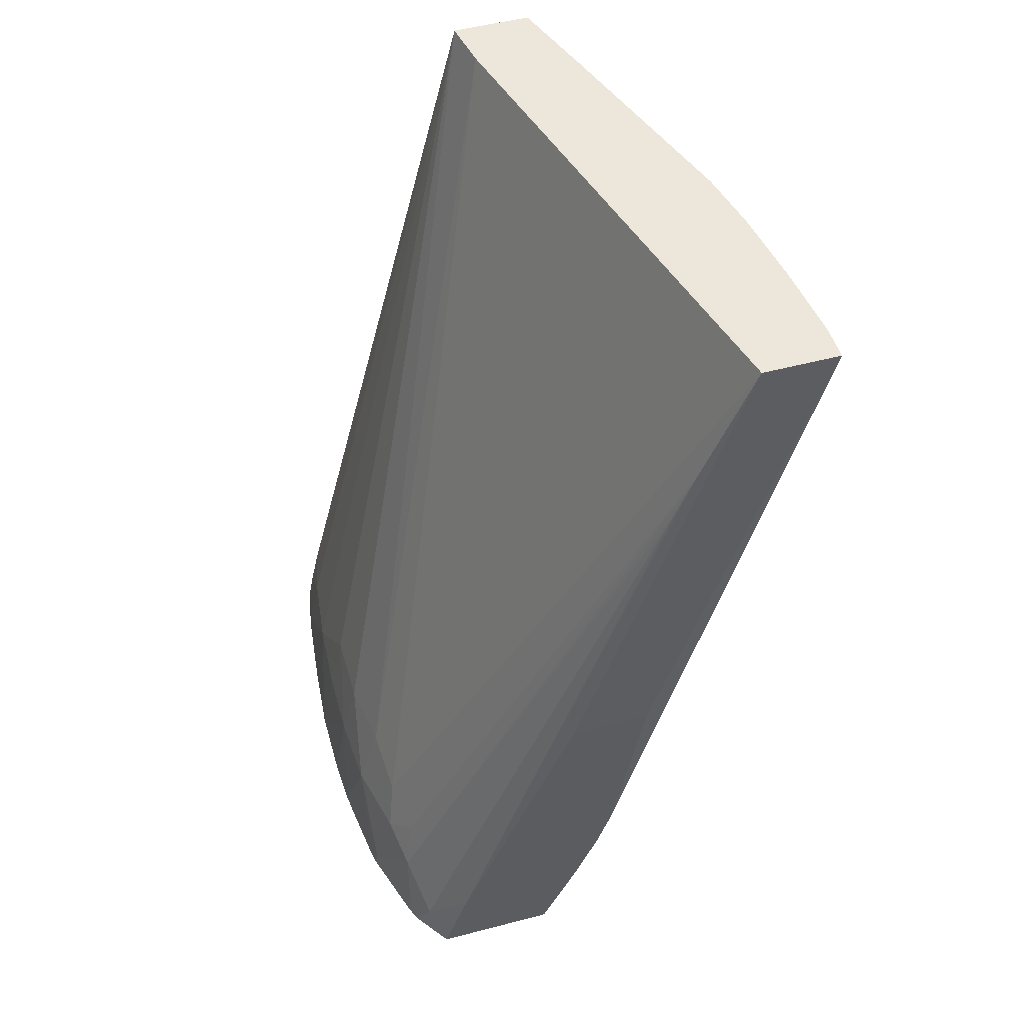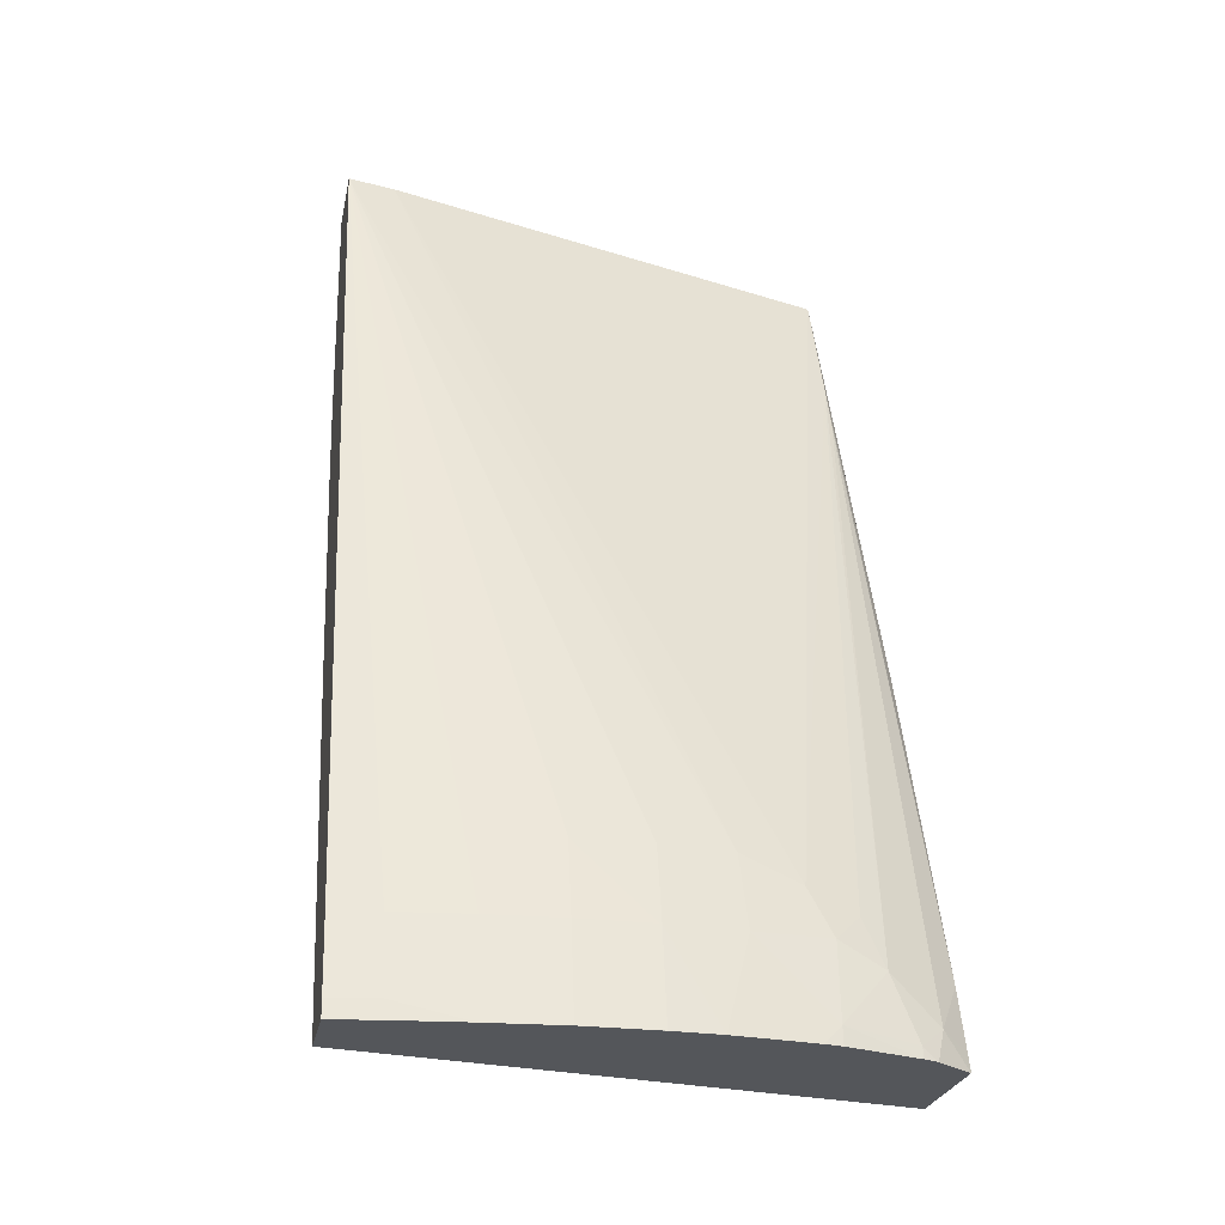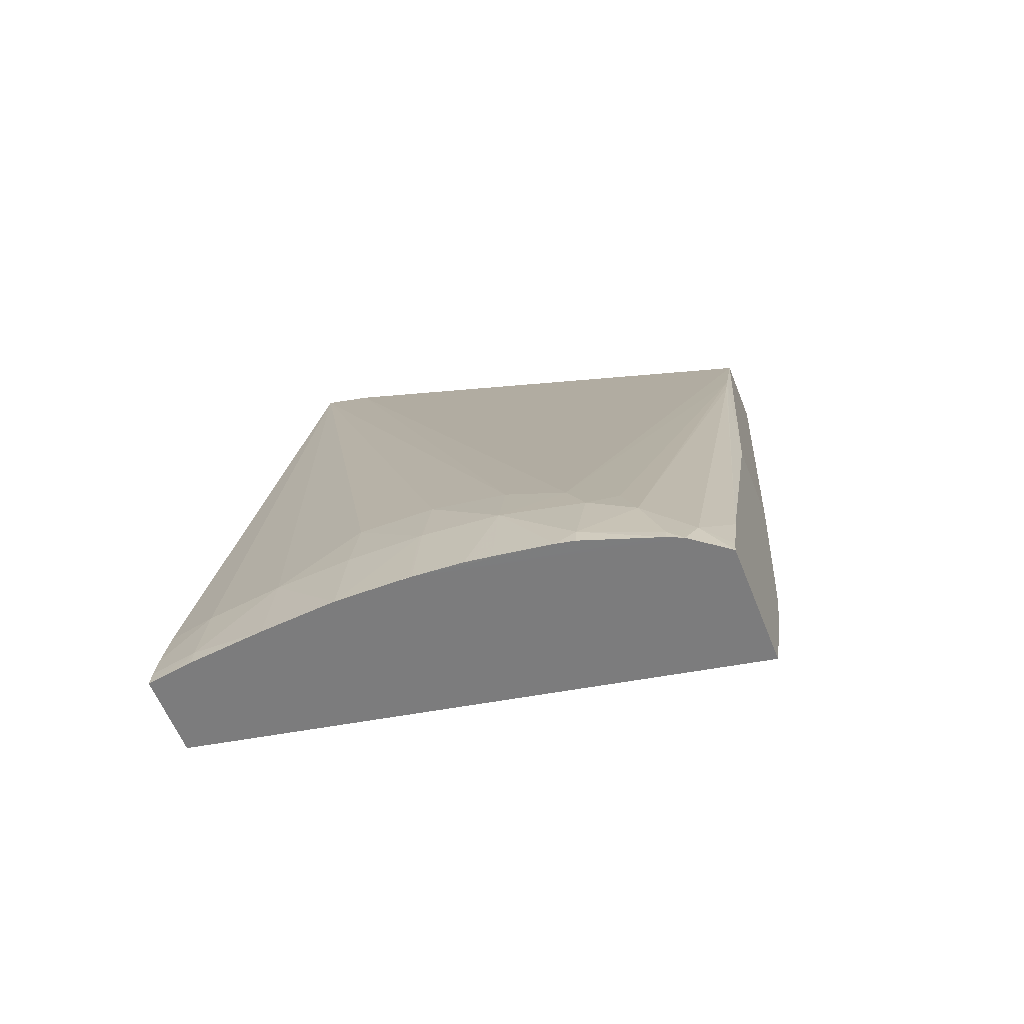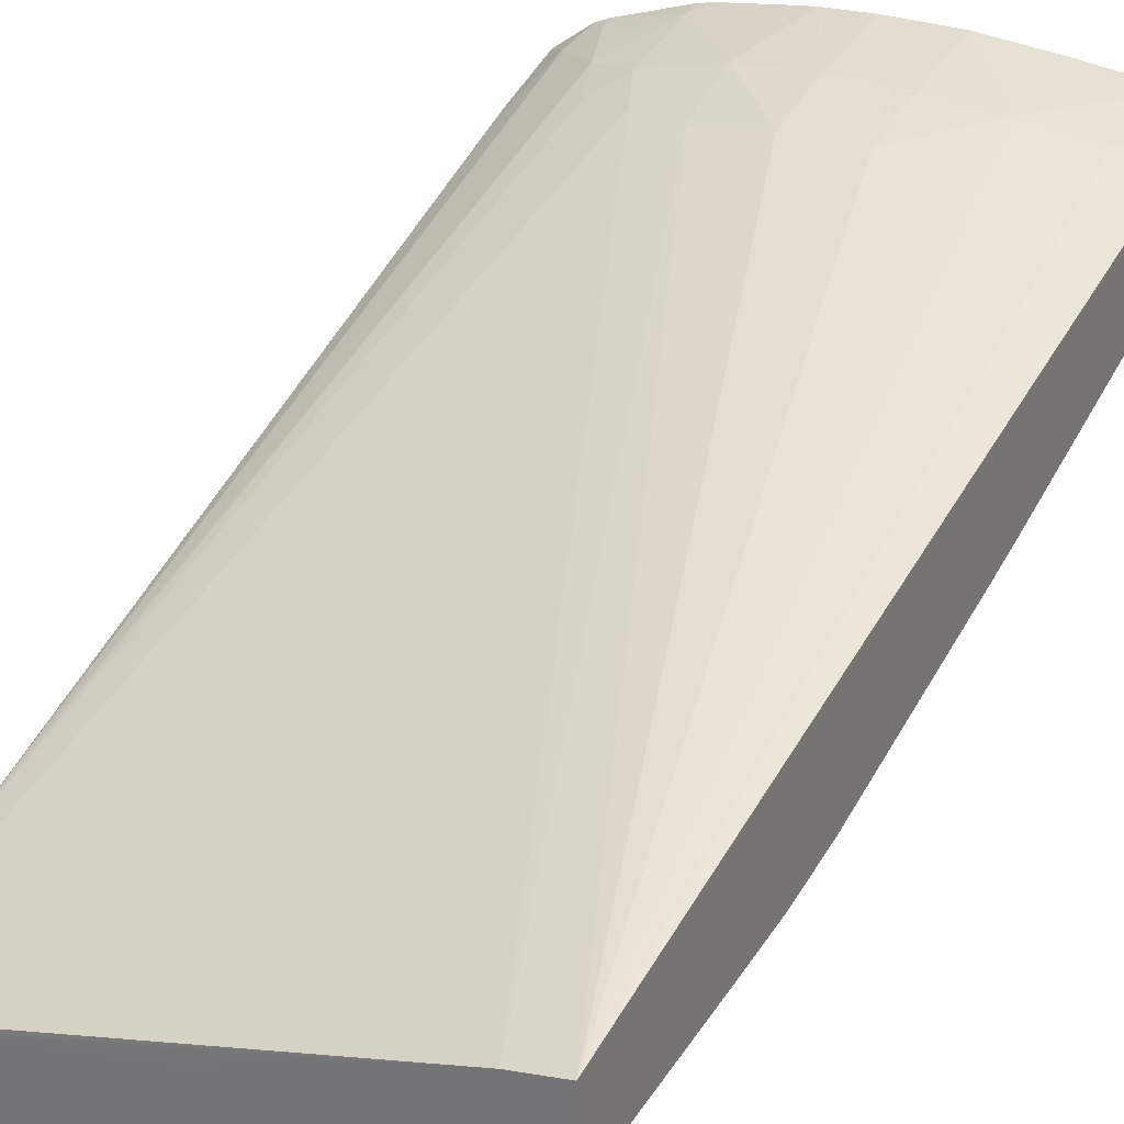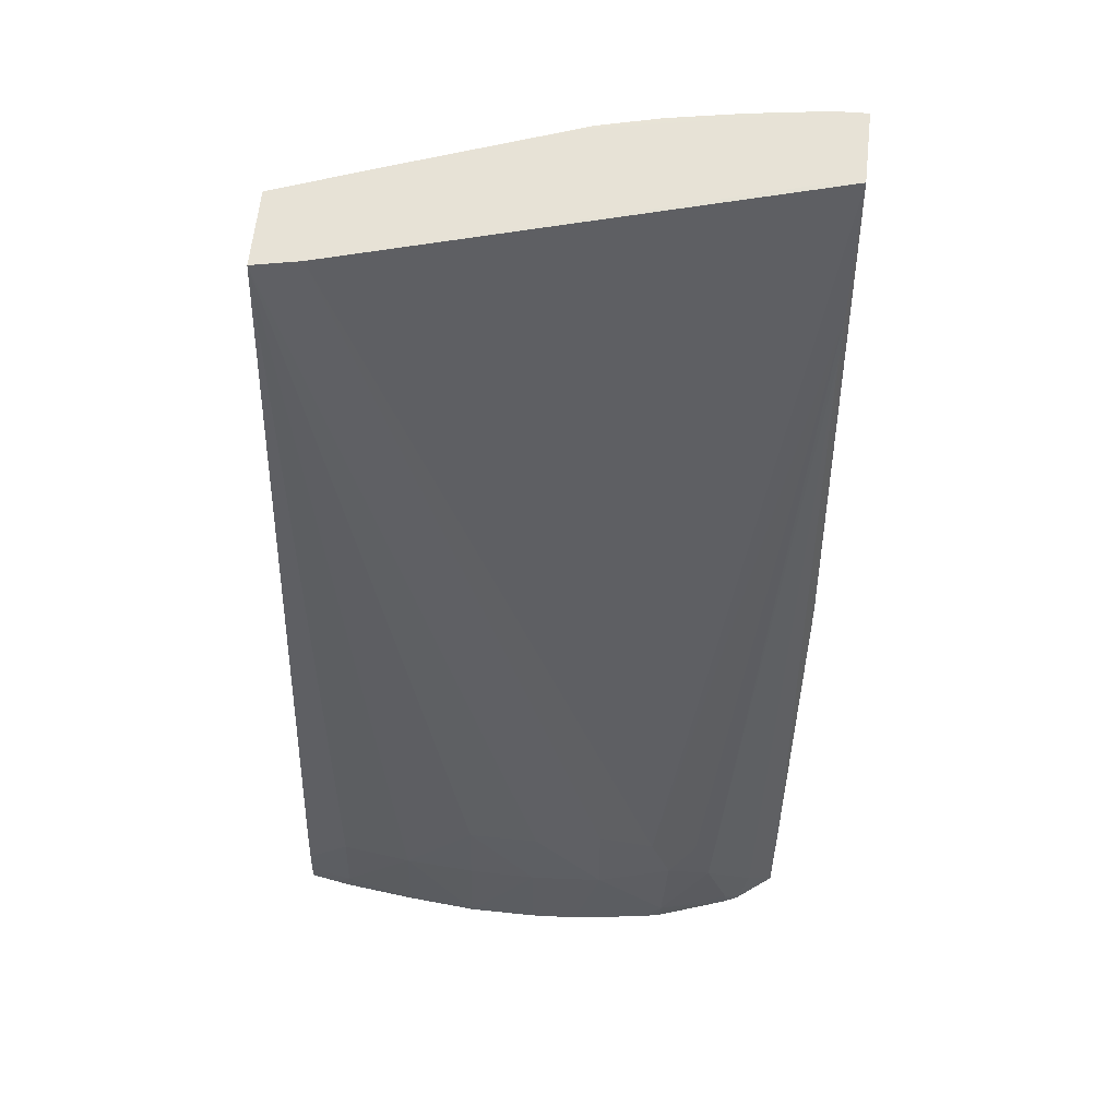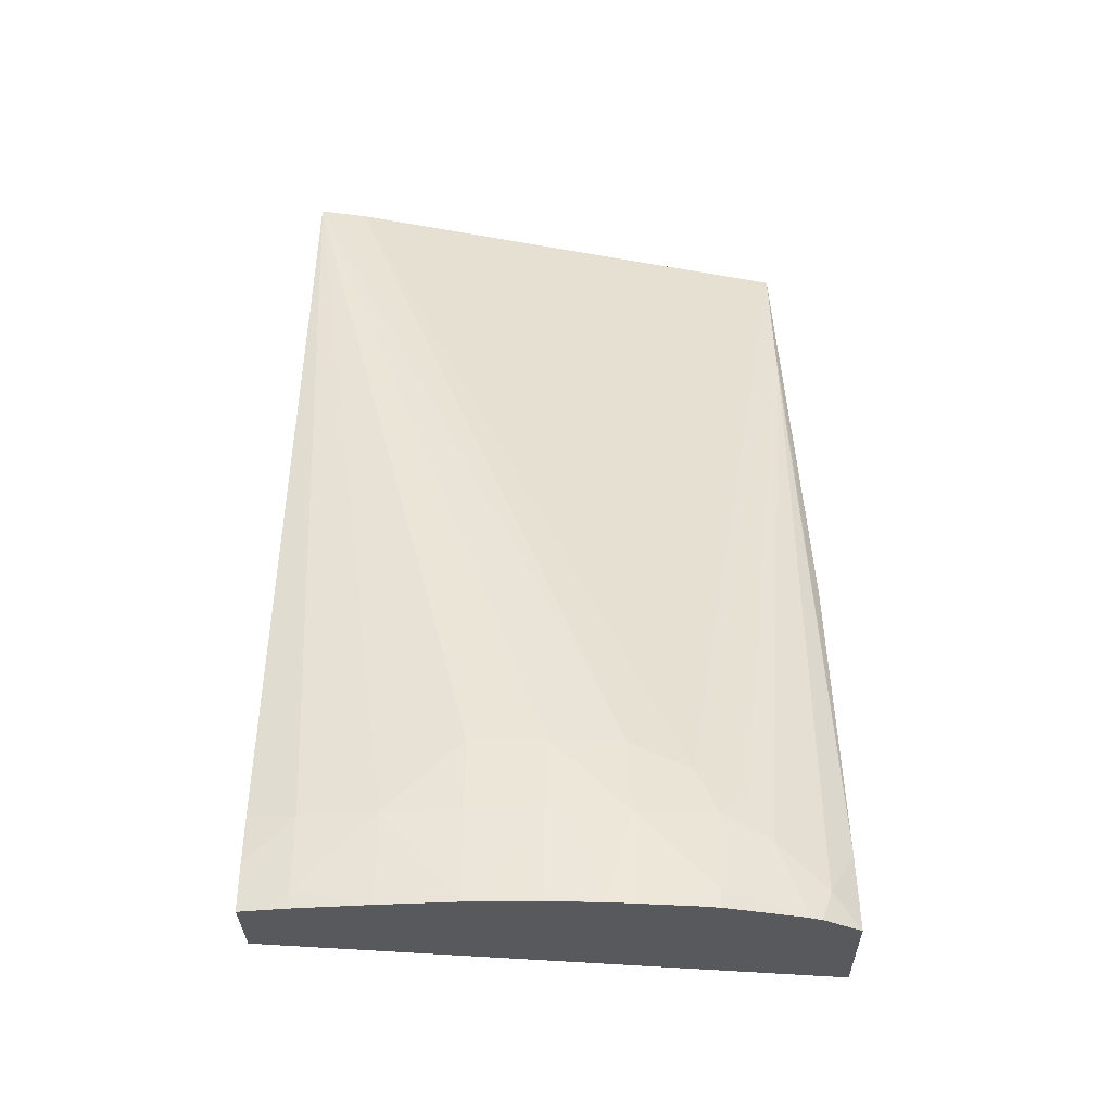
<metadata>
{"format":"obj","ext":"obj","renderer":"f3d","projection":"perspective","resolution":1024,"background":"white","views":[{"elev":52.9,"azim":74.4,"up":"+Y"},{"elev":-25.4,"azim":-11.3,"up":"+Y"},{"elev":-58.8,"azim":21.2,"up":"+Y"},{"elev":28.9,"azim":-150.9,"up":"+Z"},{"elev":63.1,"azim":6.3,"up":"+Y"},{"elev":-29.7,"azim":0.9,"up":"+Y"}]}
</metadata>
<code>
v -0.04986 0.0314 0.05631
v -0.04281 0.03351 0.05416
v -0.04281 0.03257 0.05451
v -0.04281 0.0314 0.05499
v -0.04641 0.0314 0.05673
v -0.04986 0.0314 0.05734
v -0.04986 0.03583 0.05491
v -0.04638 0.04029 0.05265
v -0.04281 0.03408 0.054
v -0.04542 0.04029 0.05251
v -0.04281 0.0314 0.05661
v -0.04641 0.0314 0.05761
v -0.0495 0.0314 0.0574
v -0.04986 0.03149 0.05732
v -0.04986 0.03641 0.05474
v -0.04986 0.03941 0.0539
v -0.04641 0.04032 0.05265
v -0.04641 0.04125 0.05245
v -0.04638 0.04125 0.05244
v -0.04502 0.04168 0.05206
v -0.04446 0.04164 0.05205
v -0.04304 0.04364 0.05147
v -0.04281 0.03485 0.05386
v -0.0433 0.0314 0.05697
v -0.04281 0.03163 0.05654
v -0.04316 0.03181 0.05679
v -0.04349 0.0314 0.05706
v -0.04446 0.0314 0.05738
v -0.04469 0.0314 0.05743
v -0.04542 0.0314 0.05753
v -0.04575 0.0314 0.05757
v -0.04638 0.0314 0.05761
v -0.04641 0.0314 0.05761
v -0.04672 0.0314 0.05761
v -0.04927 0.0314 0.05743
v -0.04927 0.03163 0.05741
v -0.04986 0.03163 0.05731
v -0.04986 0.04029 0.05372
v -0.04734 0.04125 0.05272
v -0.04592 0.04264 0.05207
v -0.04537 0.04227 0.05202
v -0.04446 0.04364 0.05162
v -0.04348 0.04364 0.05148
v -0.04281 0.0369 0.05355
v -0.04281 0.03672 0.05358
v -0.04641 0.04364 0.05208
v -0.04641 0.04364 0.05316
v -0.0435 0.04364 0.05252
v -0.04304 0.04364 0.05246
v -0.04281 0.0369 0.05462
v -0.04349 0.03155 0.05703
v -0.04281 0.03246 0.05628
v -0.04304 0.04125 0.05335
v -0.0438 0.03237 0.05697
v -0.04446 0.03163 0.05735
v -0.04542 0.0326 0.05734
v -0.04638 0.0326 0.0574
v -0.04641 0.0326 0.0574
v -0.04734 0.0314 0.05761
v -0.04831 0.0314 0.05754
v -0.0483 0.0326 0.05735
v -0.04927 0.0326 0.05723
v -0.04986 0.032 0.05724
v -0.04986 0.04125 0.05361
v -0.04621 0.04364 0.052
v -0.04542 0.04364 0.0518
v -0.04869 0.04364 0.0529
v -0.04865 0.04364 0.05405
v -0.04886 0.04364 0.05411
v -0.04304 0.04193 0.05311
v -0.04924 0.04364 0.05423
v -0.04469 0.03327 0.05696
v -0.04405 0.03301 0.05683
v -0.0444 0.03265 0.05709
v -0.04546 0.03357 0.05703
v -0.04638 0.03356 0.05717
v -0.04734 0.03356 0.05718
v -0.04734 0.0326 0.0574
v -0.04986 0.04364 0.05435
v -0.04986 0.03262 0.05711
v -0.04986 0.04317 0.05339
v -0.04986 0.04347 0.05336
v -0.04986 0.04364 0.05334
v -0.04641 0.03356 0.05717
f 1 2 3
f 1 3 4
f 1 4 5
f 1 5 12
f 1 12 34
f 1 34 59
f 1 59 60
f 1 60 35
f 1 35 13
f 1 13 6
f 1 6 14
f 1 14 37
f 1 37 63
f 1 63 80
f 1 80 79
f 1 79 83
f 1 83 82
f 1 82 81
f 1 81 64
f 1 64 38
f 1 38 16
f 1 16 15
f 1 15 7
f 1 7 8
f 1 8 2
f 2 9 23
f 2 23 45
f 2 45 44
f 2 44 50
f 2 50 52
f 2 52 25
f 2 25 11
f 2 11 4
f 2 4 3
f 2 8 10
f 2 10 9
f 4 11 12
f 4 12 5
f 6 13 14
f 7 15 8
f 8 15 16
f 8 16 17
f 8 17 18
f 8 18 19
f 8 19 20
f 8 20 10
f 9 10 20
f 9 20 21
f 9 21 22
f 9 22 23
f 11 24 12
f 11 25 26
f 11 26 24
f 12 24 27
f 12 27 28
f 12 28 29
f 12 29 30
f 12 30 31
f 12 31 32
f 12 32 33
f 12 33 34
f 13 35 36
f 13 36 14
f 14 36 37
f 16 38 39
f 16 39 17
f 17 39 18
f 18 39 40
f 18 40 19
f 19 40 20
f 20 40 41
f 20 41 42
f 20 42 43
f 20 43 21
f 21 43 22
f 22 44 45
f 22 45 23
f 22 43 46
f 22 46 47
f 22 47 48
f 22 48 49
f 22 49 50
f 22 50 44
f 24 26 51
f 24 51 27
f 25 52 26
f 26 52 53
f 26 53 54
f 26 54 51
f 27 51 55
f 27 55 28
f 28 55 29
f 29 55 56
f 29 56 30
f 30 56 31
f 31 56 57
f 31 57 32
f 32 57 58
f 32 58 33
f 33 58 34
f 34 58 59
f 35 60 36
f 36 60 61
f 36 61 62
f 36 62 37
f 37 62 63
f 38 64 65
f 38 65 39
f 39 65 40
f 40 65 66
f 40 66 41
f 41 66 42
f 42 66 46
f 42 46 43
f 46 66 65
f 46 65 67
f 46 67 83
f 46 83 79
f 46 79 71
f 46 71 69
f 46 69 68
f 46 68 47
f 47 68 48
f 48 68 69
f 48 69 49
f 49 70 50
f 49 69 71
f 49 71 72
f 49 72 70
f 50 70 52
f 51 54 55
f 52 70 53
f 53 70 54
f 54 73 74
f 54 74 55
f 54 70 73
f 55 74 56
f 56 74 72
f 56 72 75
f 56 75 76
f 56 76 57
f 57 76 58
f 58 76 77
f 58 77 78
f 58 78 59
f 59 78 61
f 59 61 60
f 61 78 77
f 61 77 79
f 61 79 62
f 62 80 63
f 62 79 80
f 64 81 67
f 64 67 65
f 67 81 82
f 67 82 83
f 70 72 74
f 70 74 73
f 71 79 75
f 71 75 72
f 75 79 76
f 76 84 77
f 76 79 84
f 77 84 79

</code>
